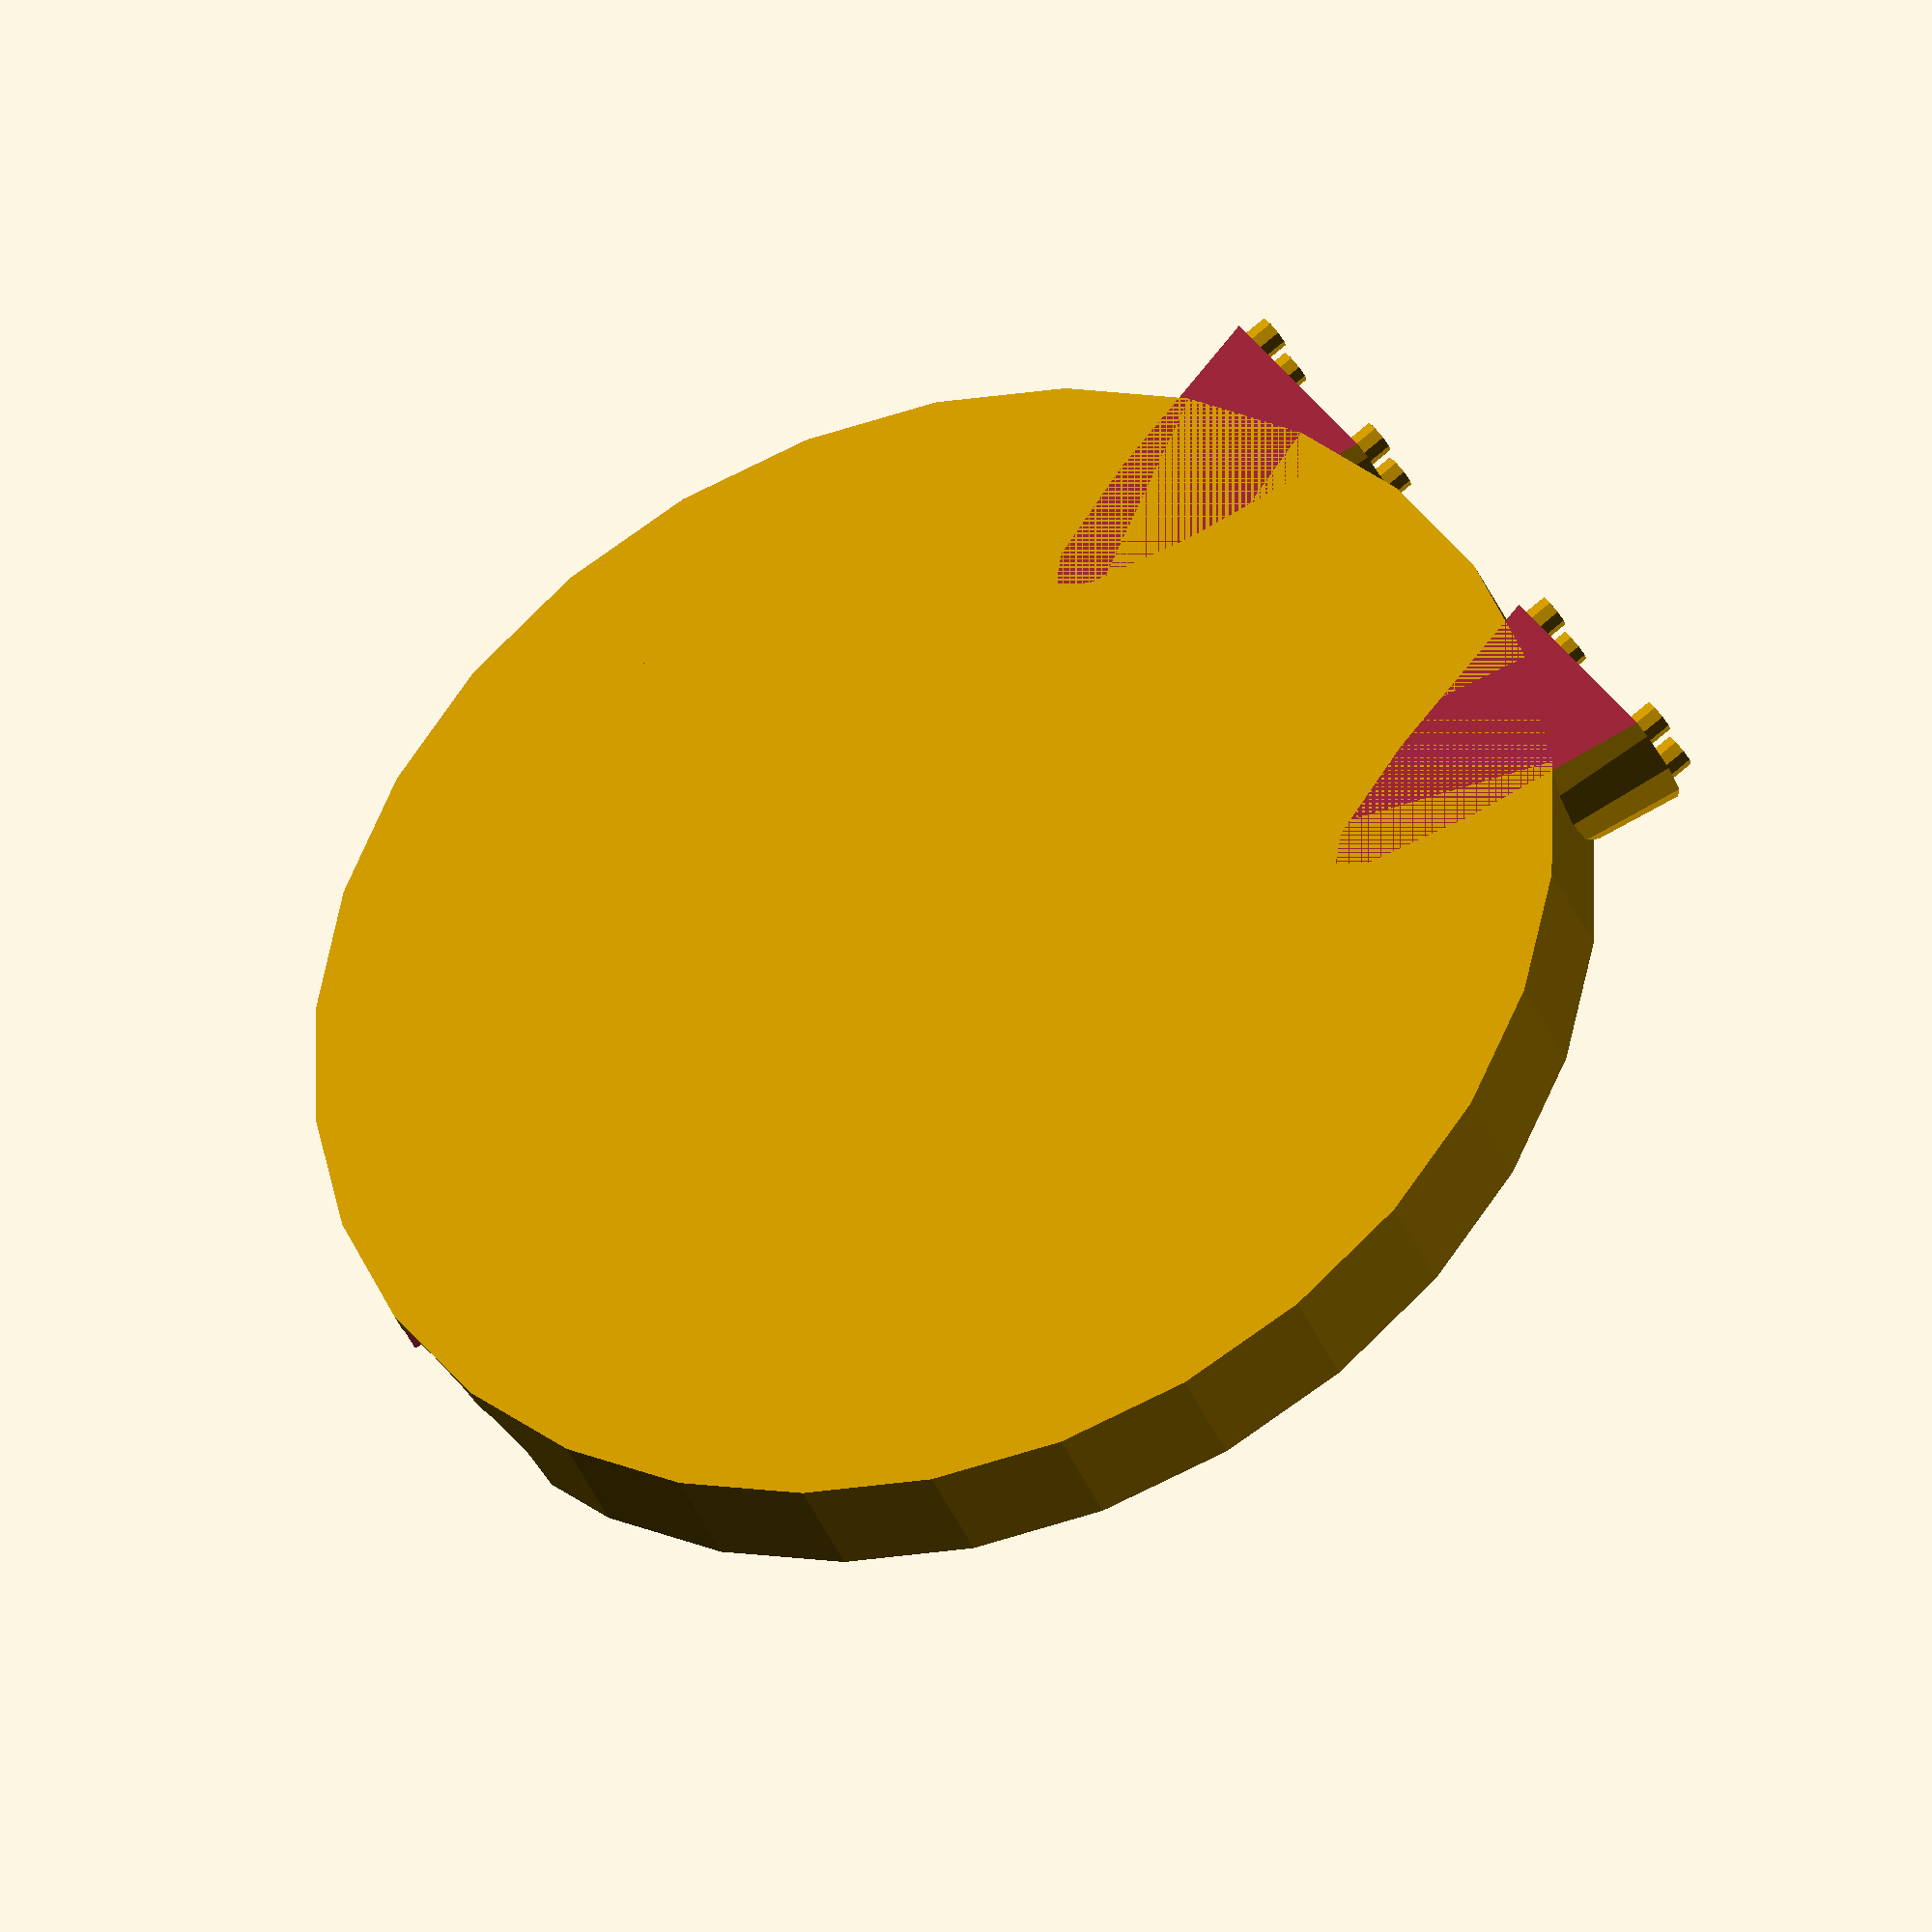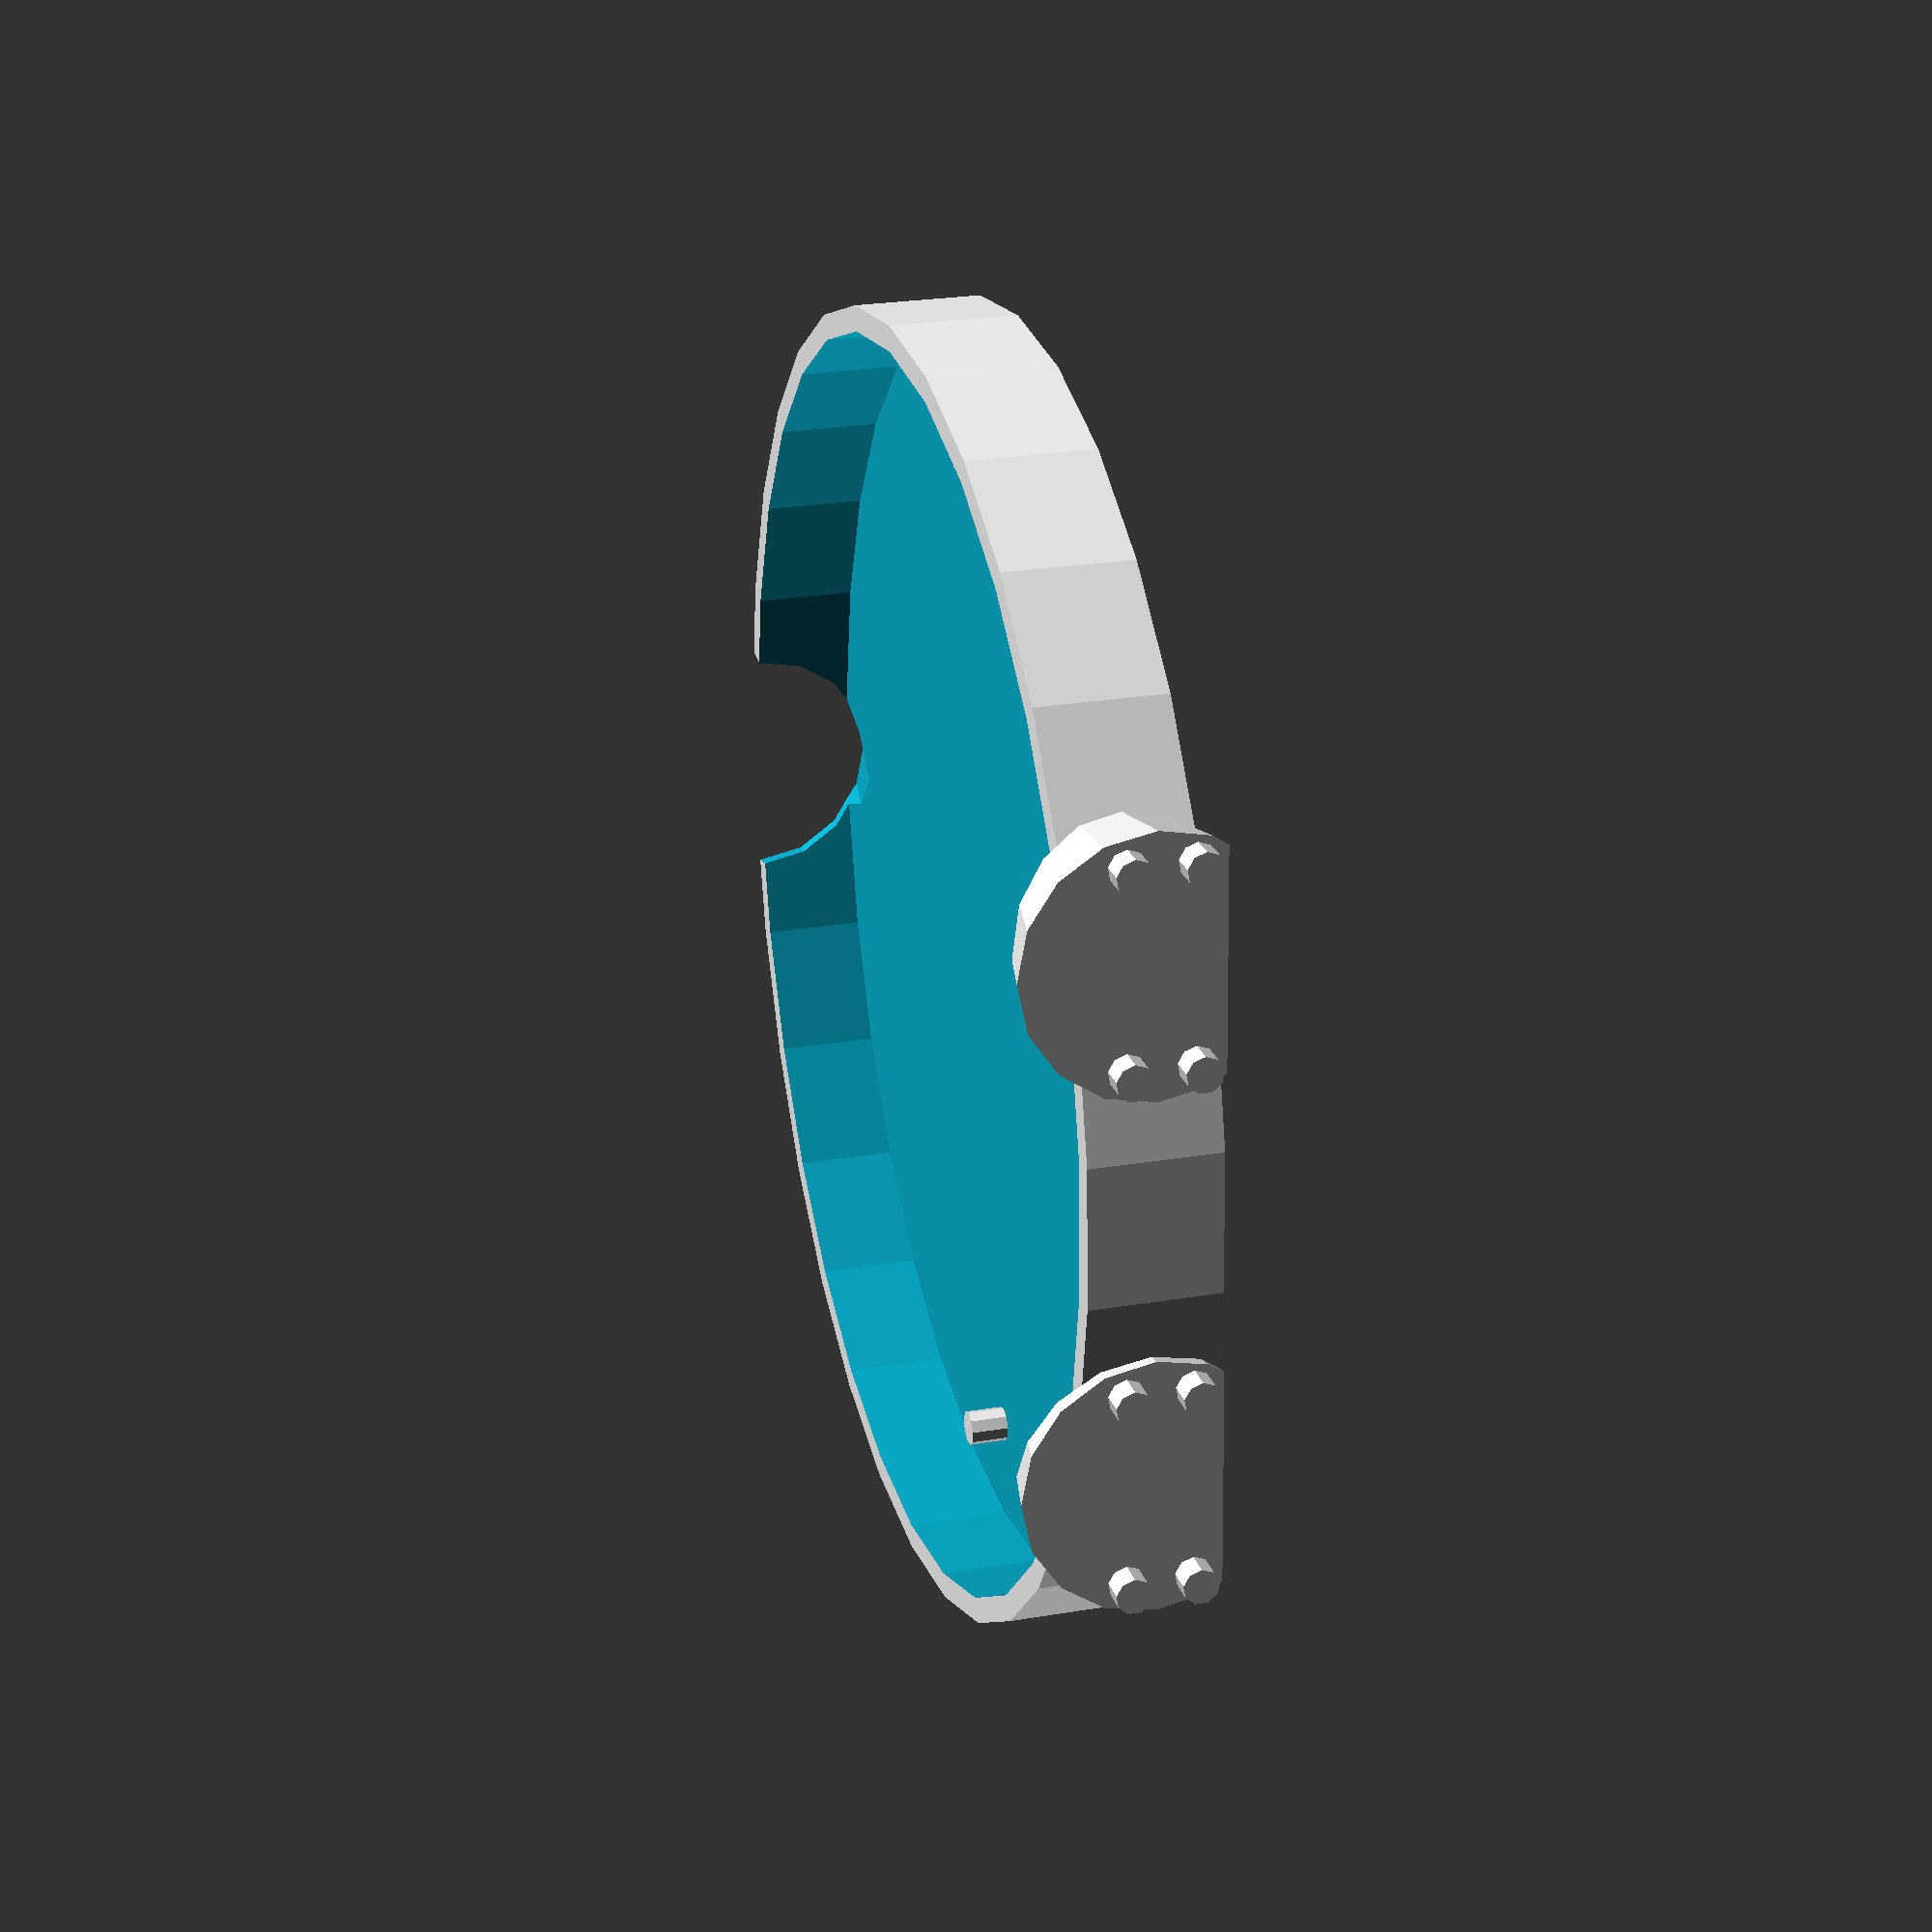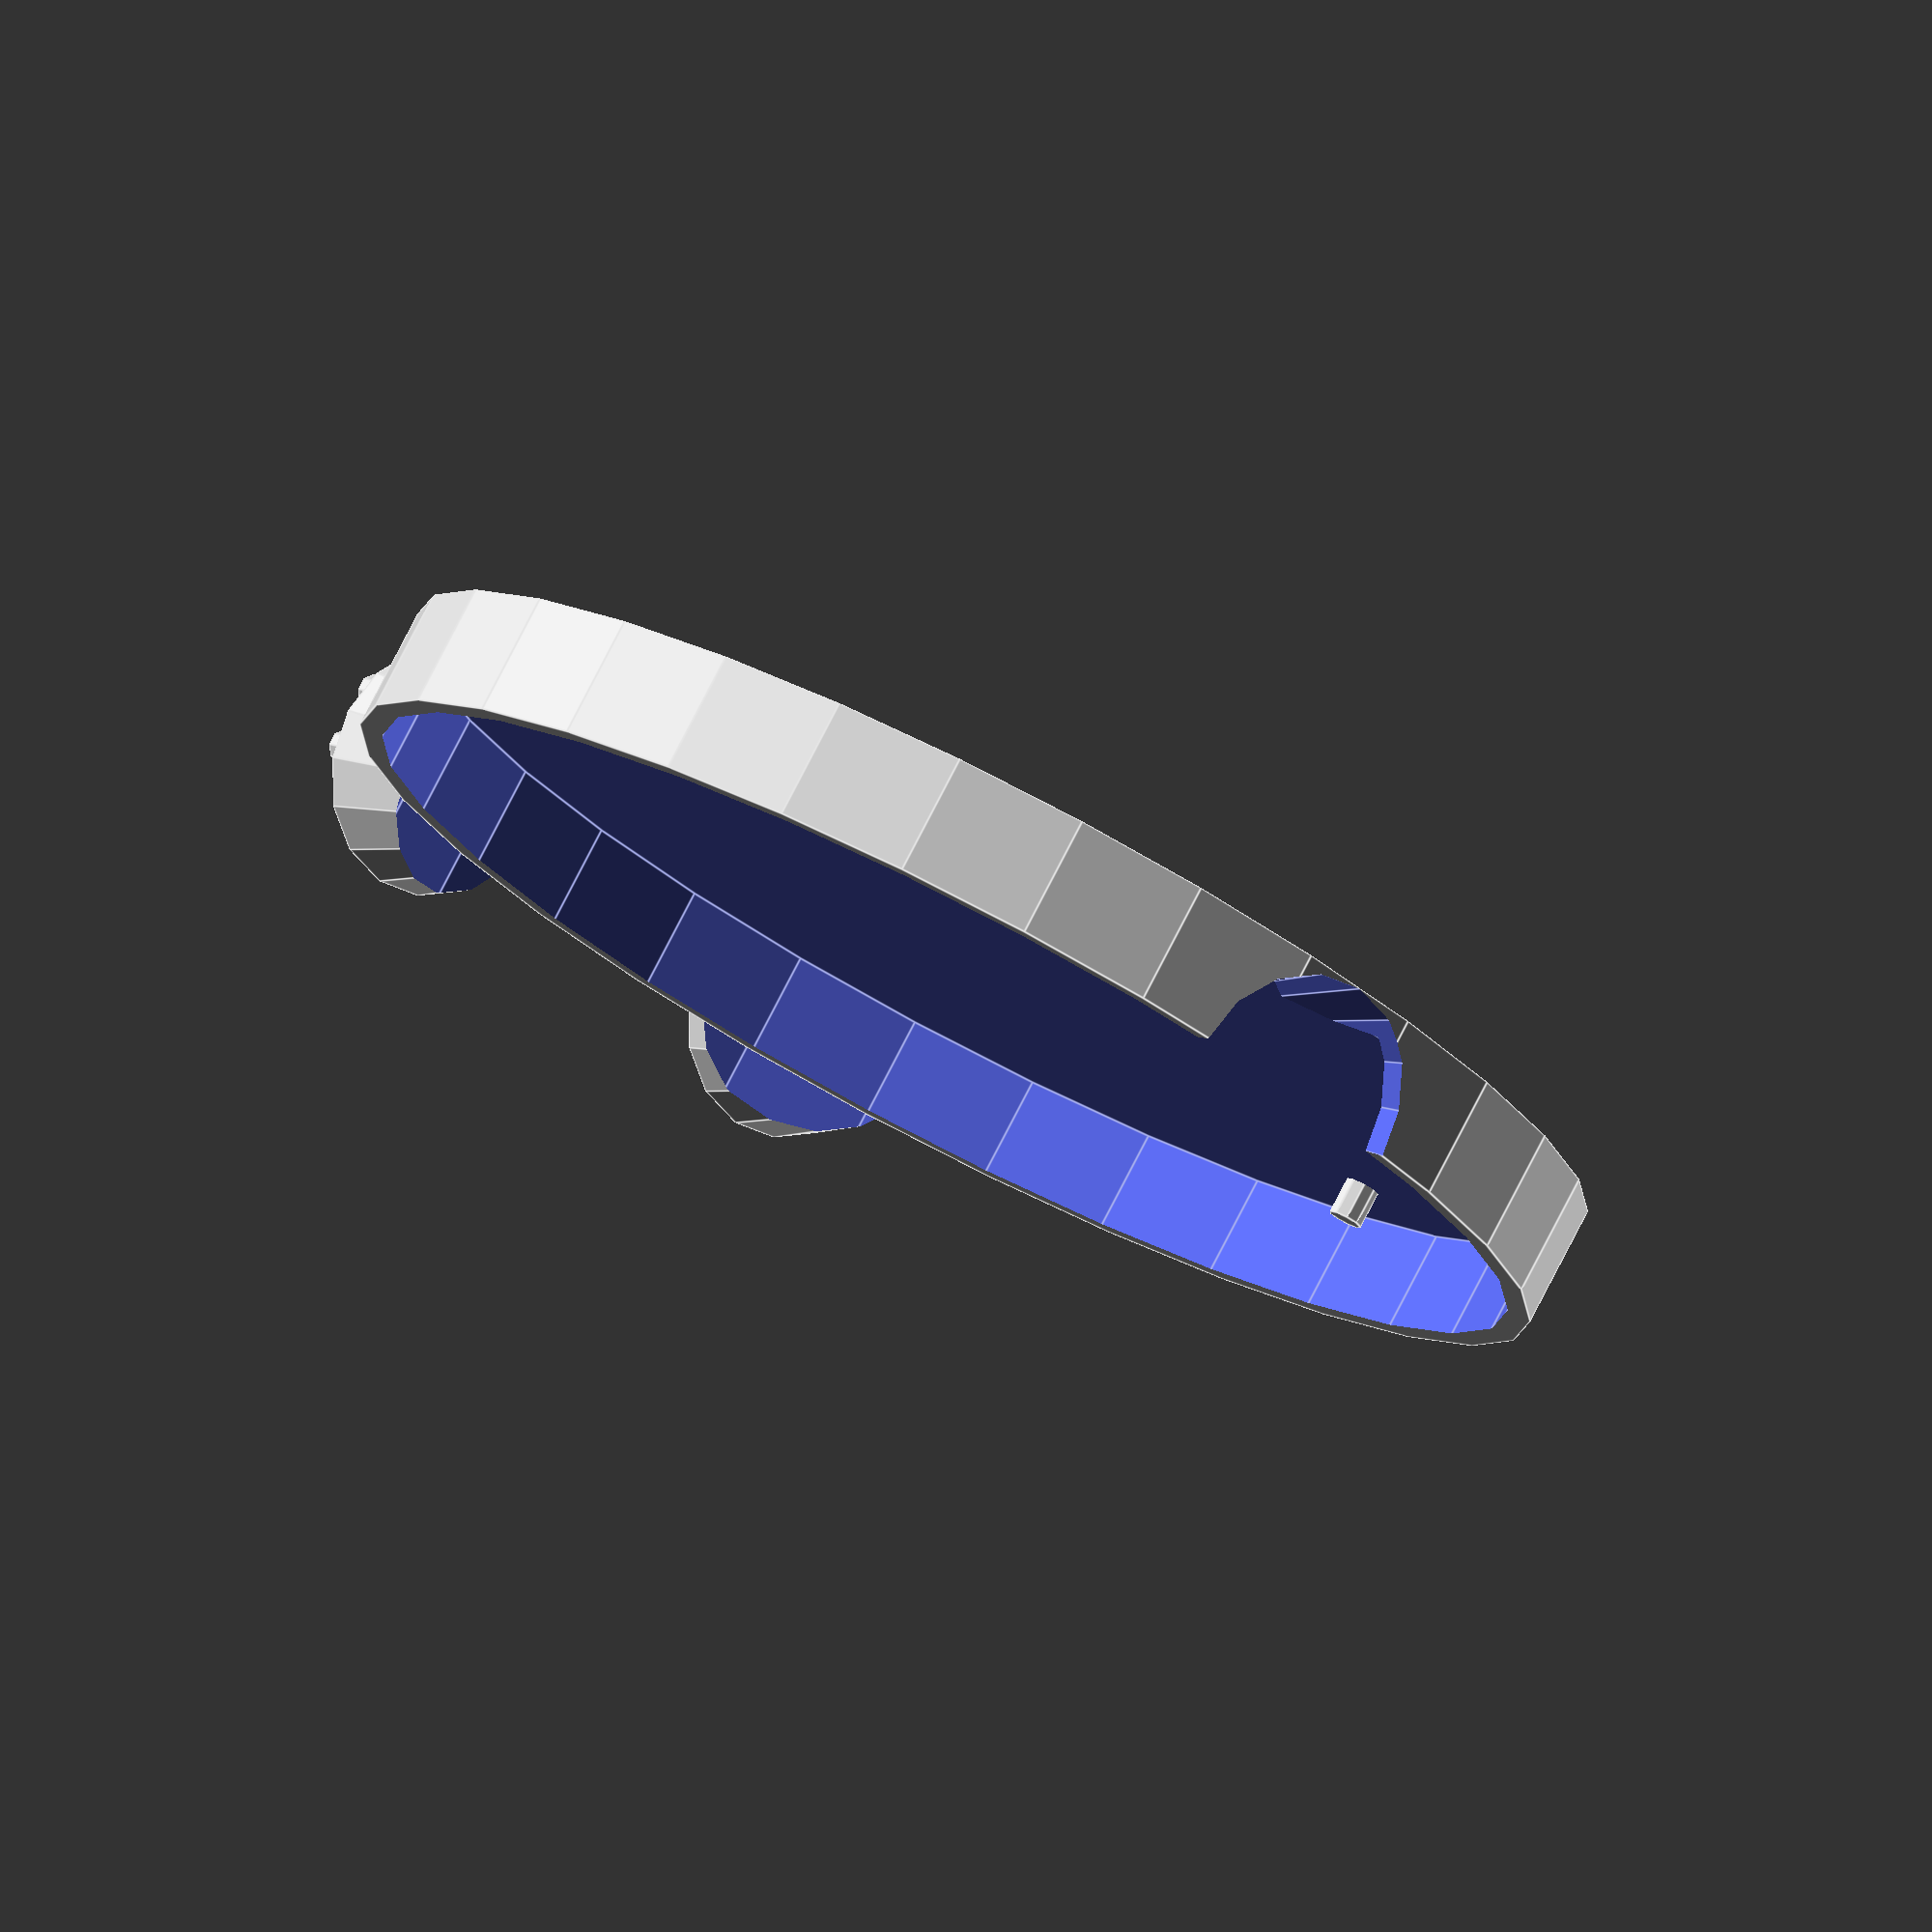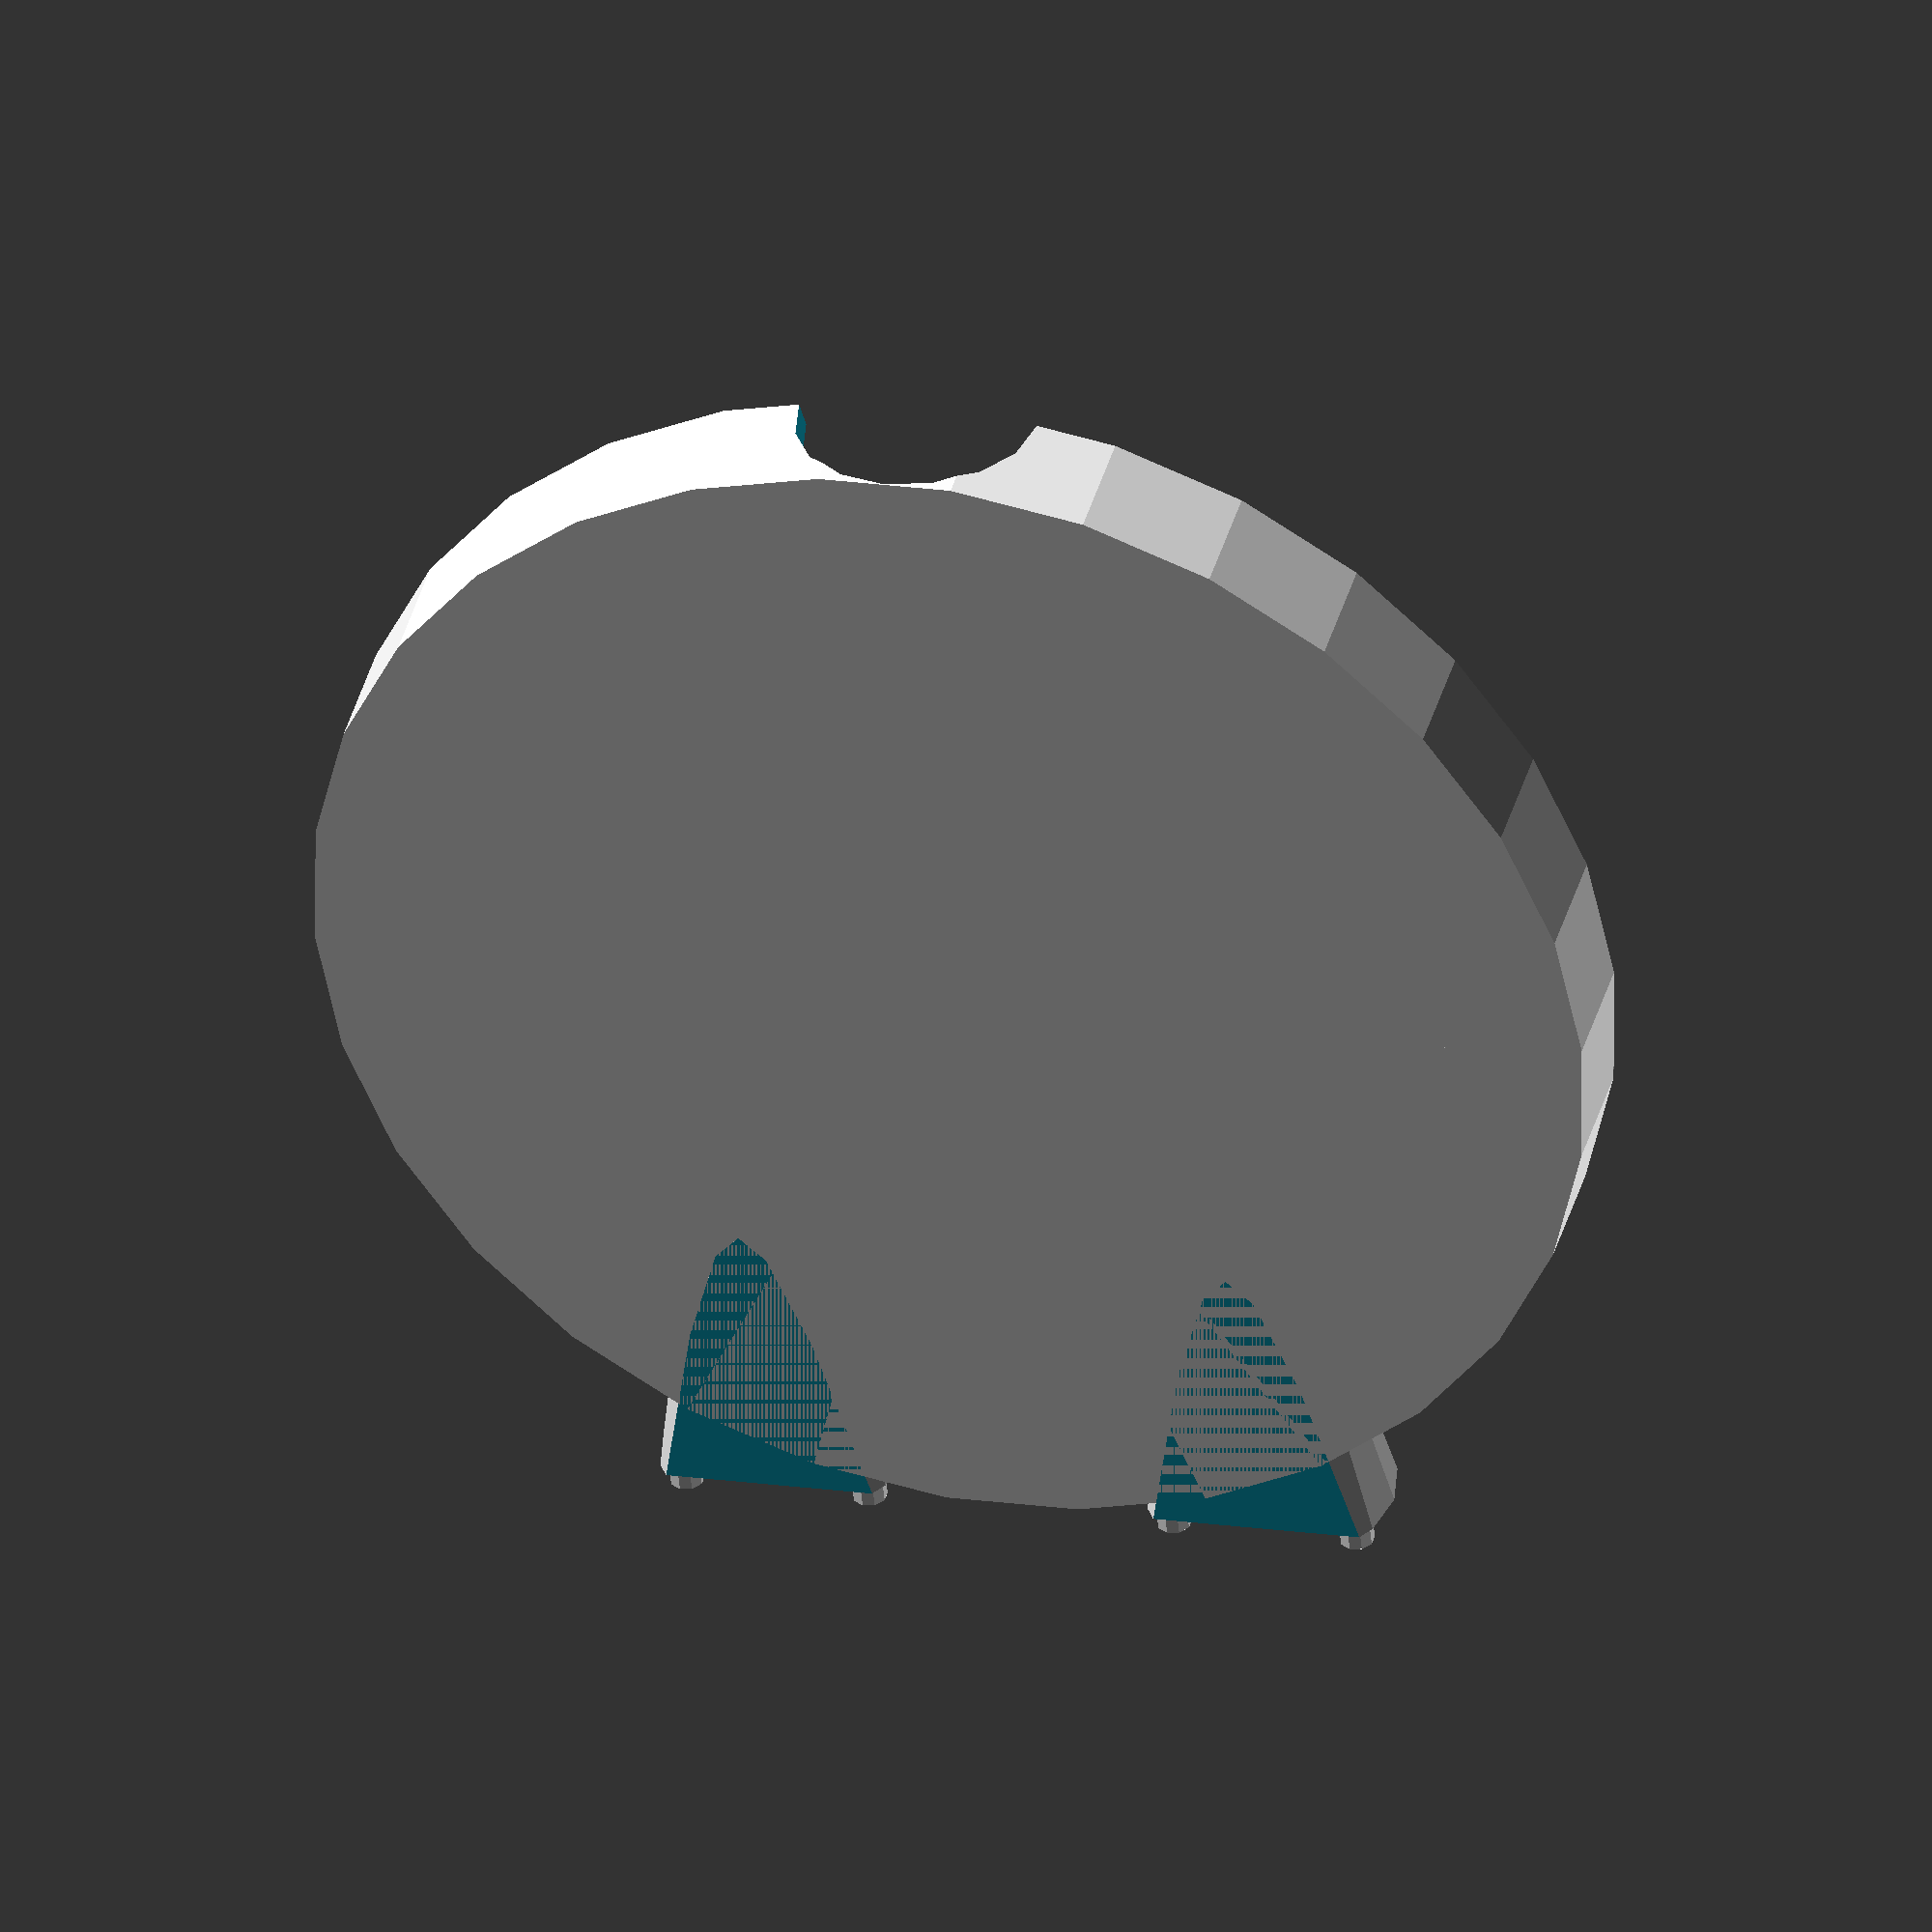
<openscad>
// Wrist handlight 4 great awesomeness

base_radius = 26;
base_height = 5;
lilypad_radius = 25;
lilypad_heigth = 5;
lilypad_offset_z = 1;
lilypad_usb_radius = 5;
lilypad_peg_radius = 0.70;
lilypad_peg_height = 2.5;
lilypad_peg_circumference = 41;

rgb_pad_radius = 5;
rgp_pad_offset = 10;
rgb_peg_radius = 0.70;
rgb_peg_height = 1;
rgb_peg_circumference = 7.5 -rgb_peg_radius;
rgb_pad_global_offset = 25;

resolution = 9;

// rgb_pads
difference(){
     for(pad_i = [0 : 1 : 1]){
          rotate([90]){
               translate([(-(rgp_pad_offset) +(pad_i *rgp_pad_offset)*2), lilypad_heigth/2, lilypad_offset_z]){
                    cylinder(lilypad_radius, 0, rgb_pad_radius);
                    for(x = [0 : 1 : 1]){
                         for(y = [0 : 1 : 1]){
                              translate([-(rgb_peg_circumference + rgb_peg_radius)/2 + x*(rgb_peg_circumference + rgb_peg_radius), -rgb_peg_radius*2 +(rgb_pad_radius*y)/2, rgb_pad_global_offset]){
                                   cylinder(rgb_peg_height, rgb_peg_radius, rgb_peg_radius, $fn=resolution);
                              }
                         }
                    }
               }
          }
     }
     translate([0,0,-base_height]){
          cylinder(base_height, base_radius*2, base_radius*2);
     };
     translate([0,0,0]){
          cylinder(base_height*2, base_radius, base_radius);
     };
}

// Lilypad-pegs
for(x = [0 : 1 : 1]){
     translate([-(lilypad_peg_circumference + lilypad_peg_radius)/2 + x*(lilypad_peg_circumference + lilypad_peg_radius),0,0]){
          cylinder(lilypad_peg_height, lilypad_peg_radius, lilypad_peg_radius, $fn=resolution, $fn=resolution);
     }
}

difference(){
     // base
     cylinder(base_height, base_radius, base_radius);
     // Lilypad-via
     translate([0, 0,lilypad_offset_z]){
          cylinder(lilypad_heigth, lilypad_radius, lilypad_radius);

     }

     // usb-via
     translate([0, 0,lilypad_offset_z+10]){
          cylinder(lilypad_heigth, lilypad_radius, lilypad_radius);
     }
     rotate([-90]){
          translate([0, -lilypad_heigth, lilypad_offset_z]){
               cylinder(lilypad_radius, 0, lilypad_usb_radius);
          }
     }
}

</openscad>
<views>
elev=215.2 azim=305.8 roll=340.7 proj=o view=solid
elev=155.0 azim=87.4 roll=105.2 proj=p view=wireframe
elev=281.6 azim=37.8 roll=27.2 proj=o view=edges
elev=139.9 azim=185.8 roll=345.2 proj=o view=wireframe
</views>
